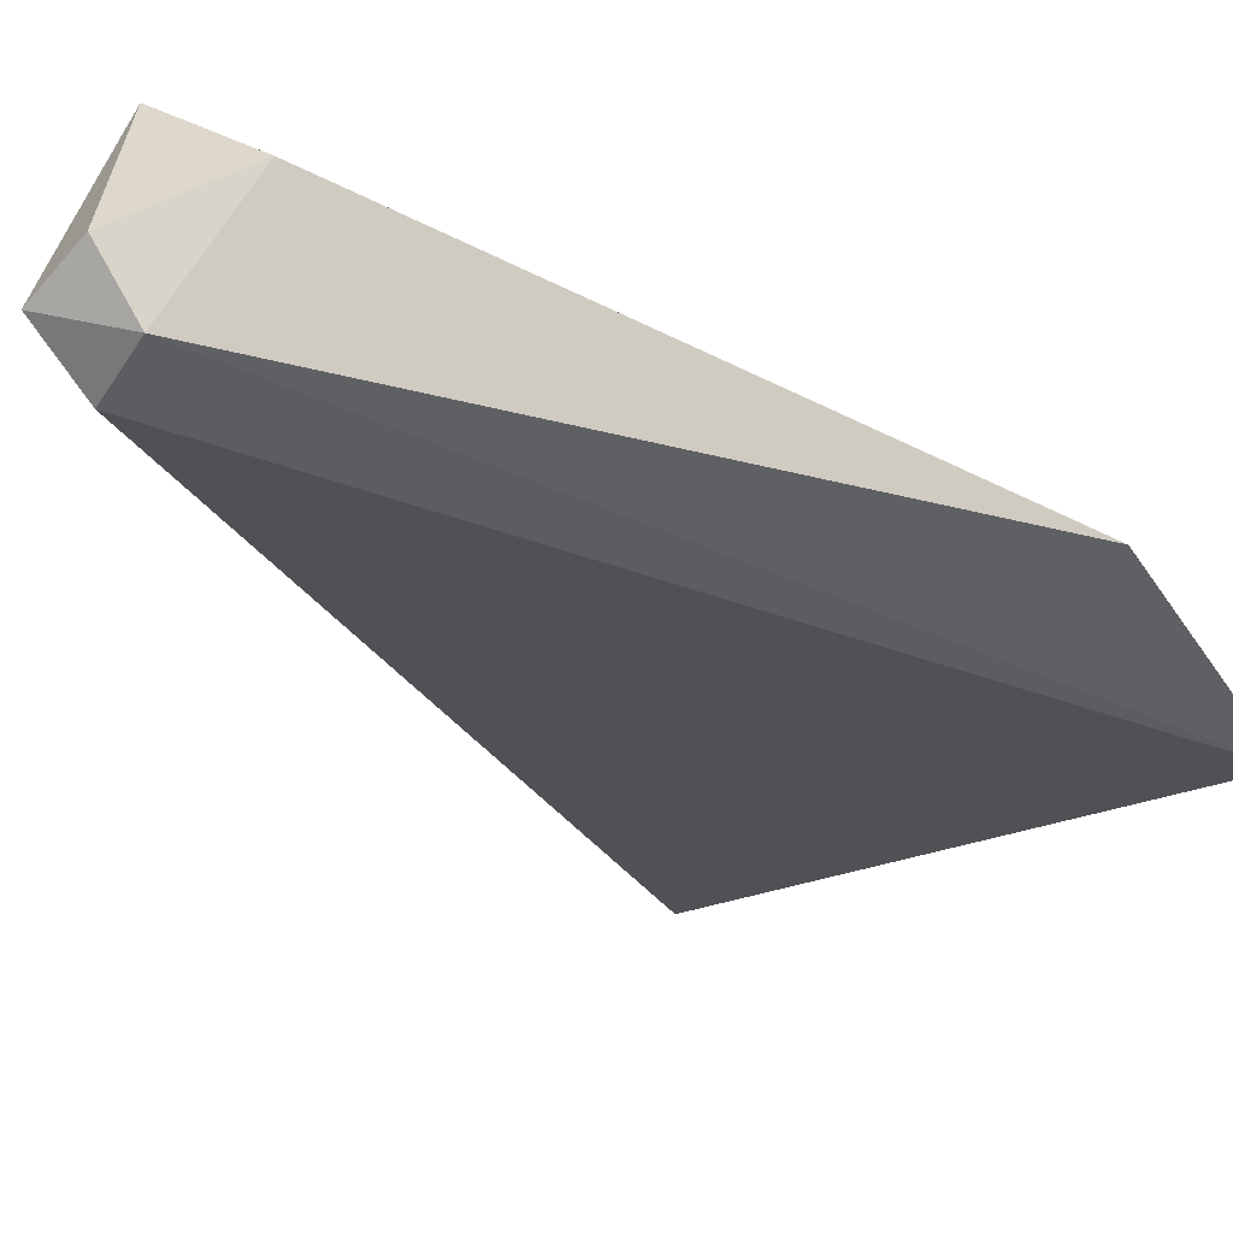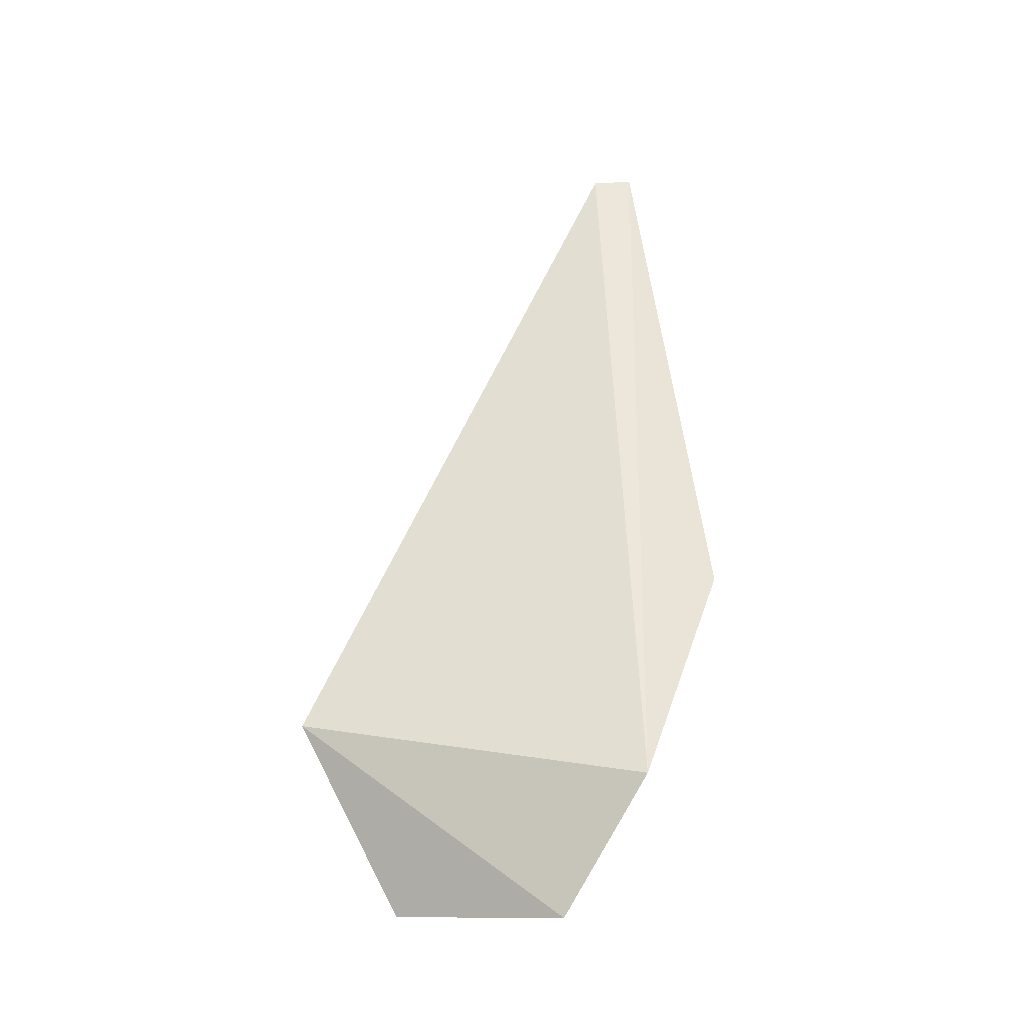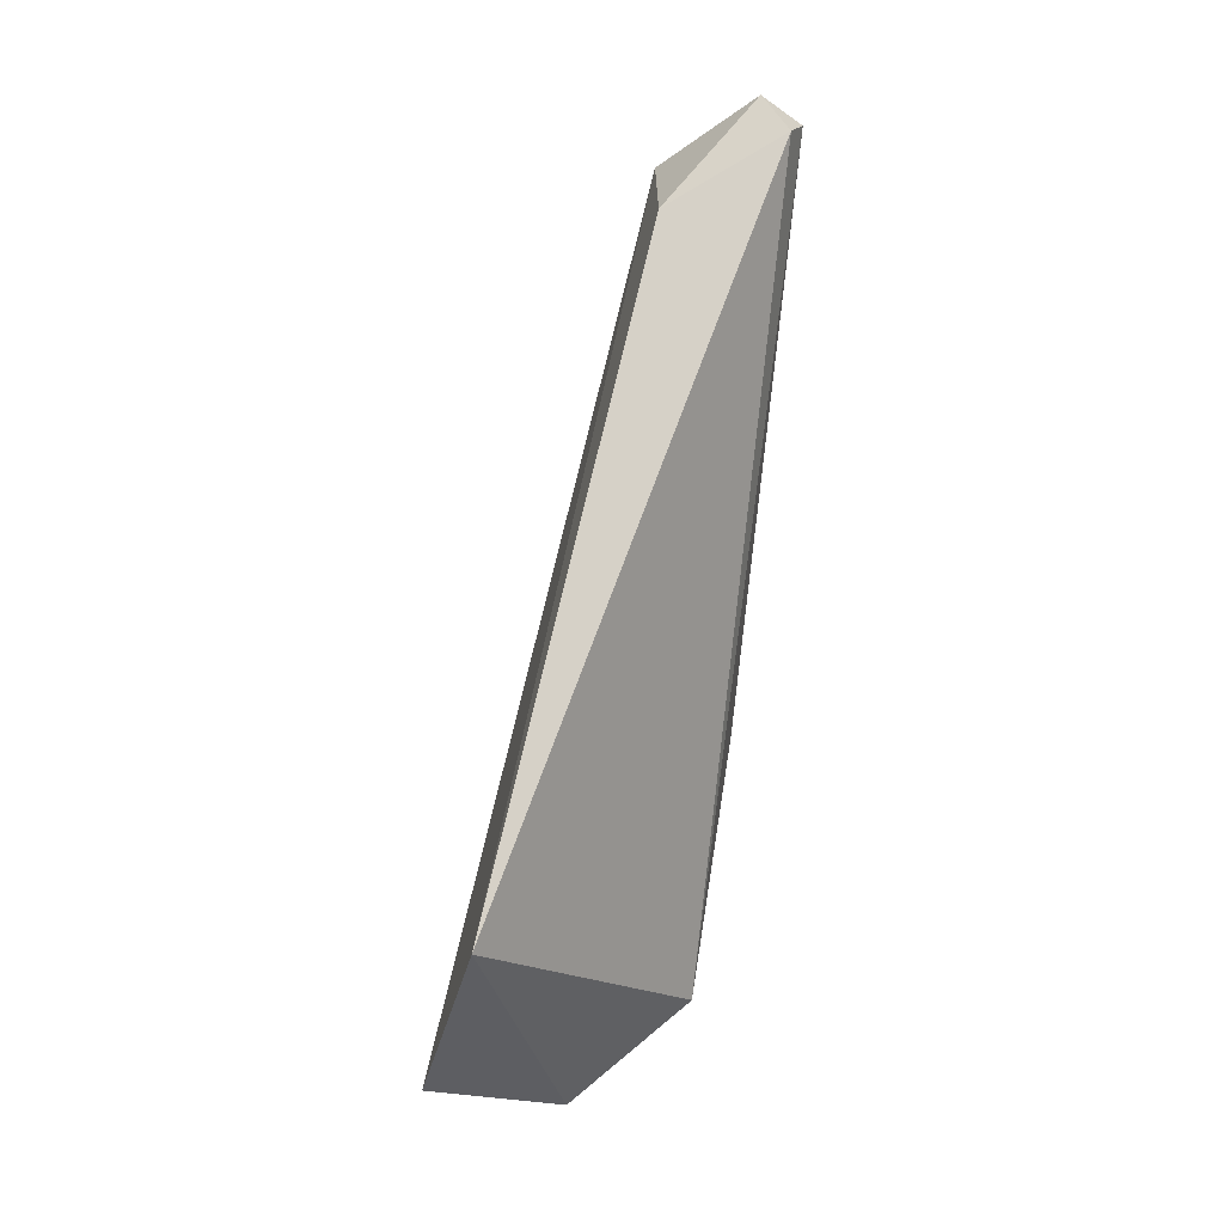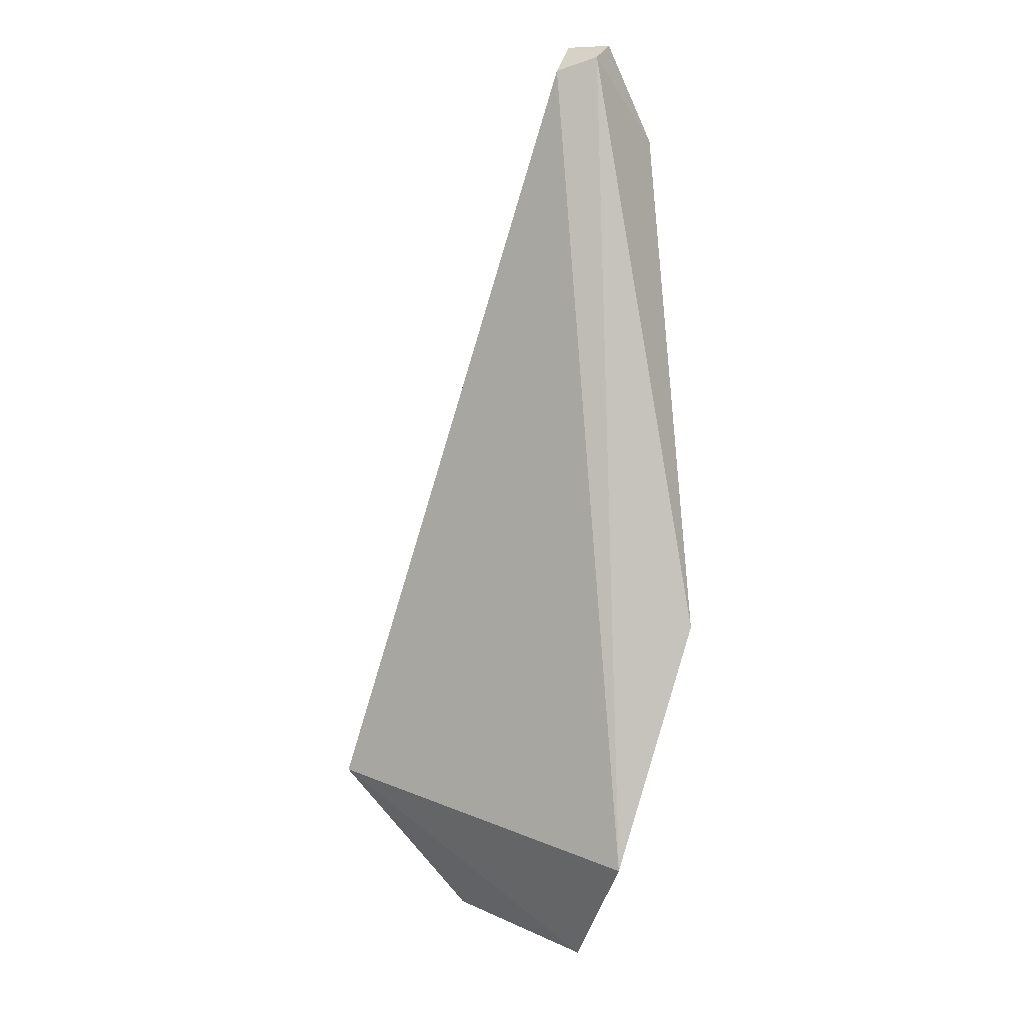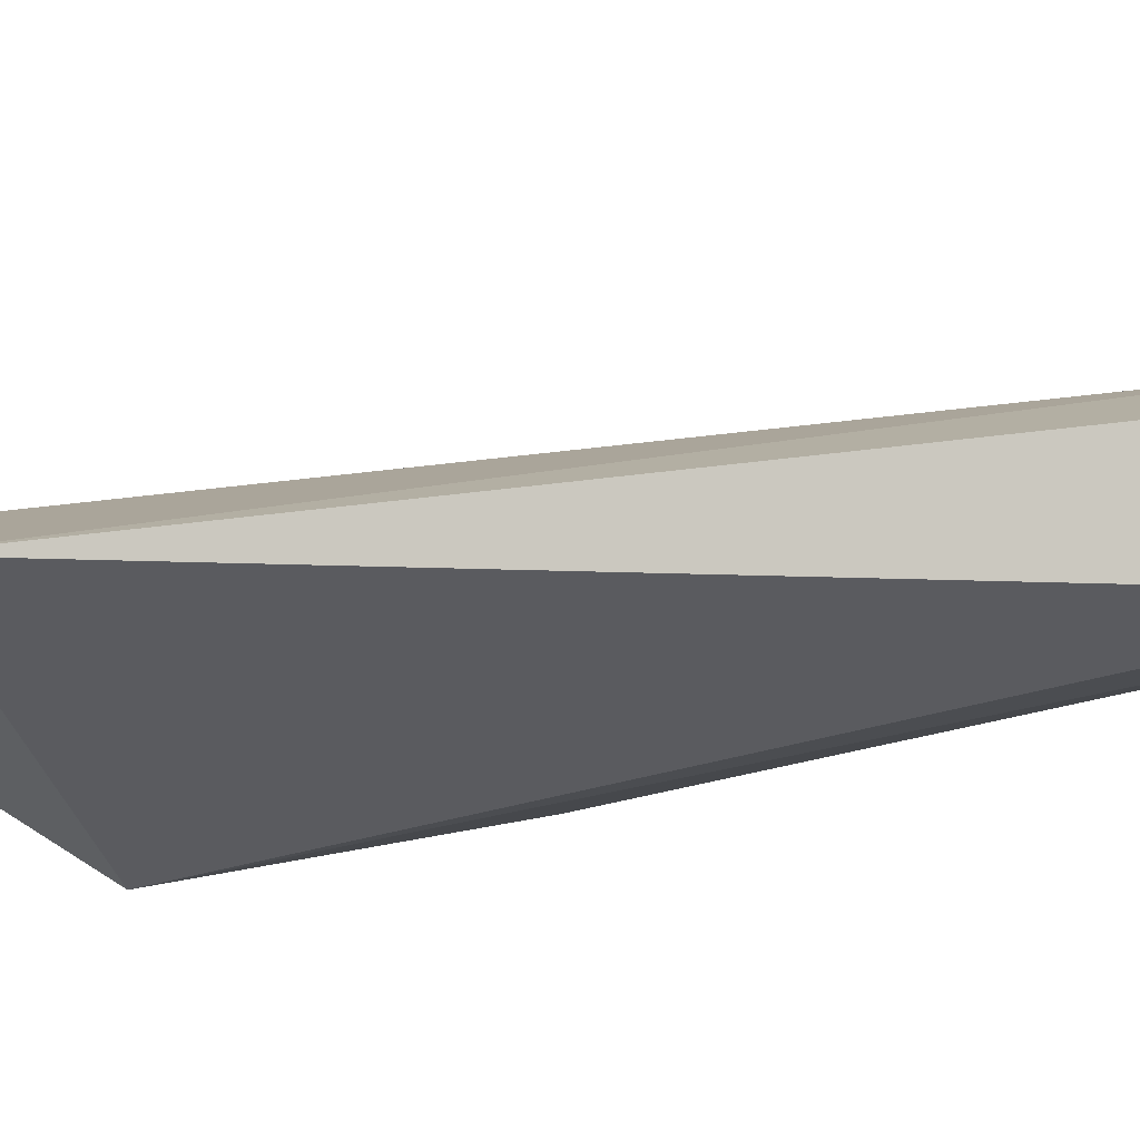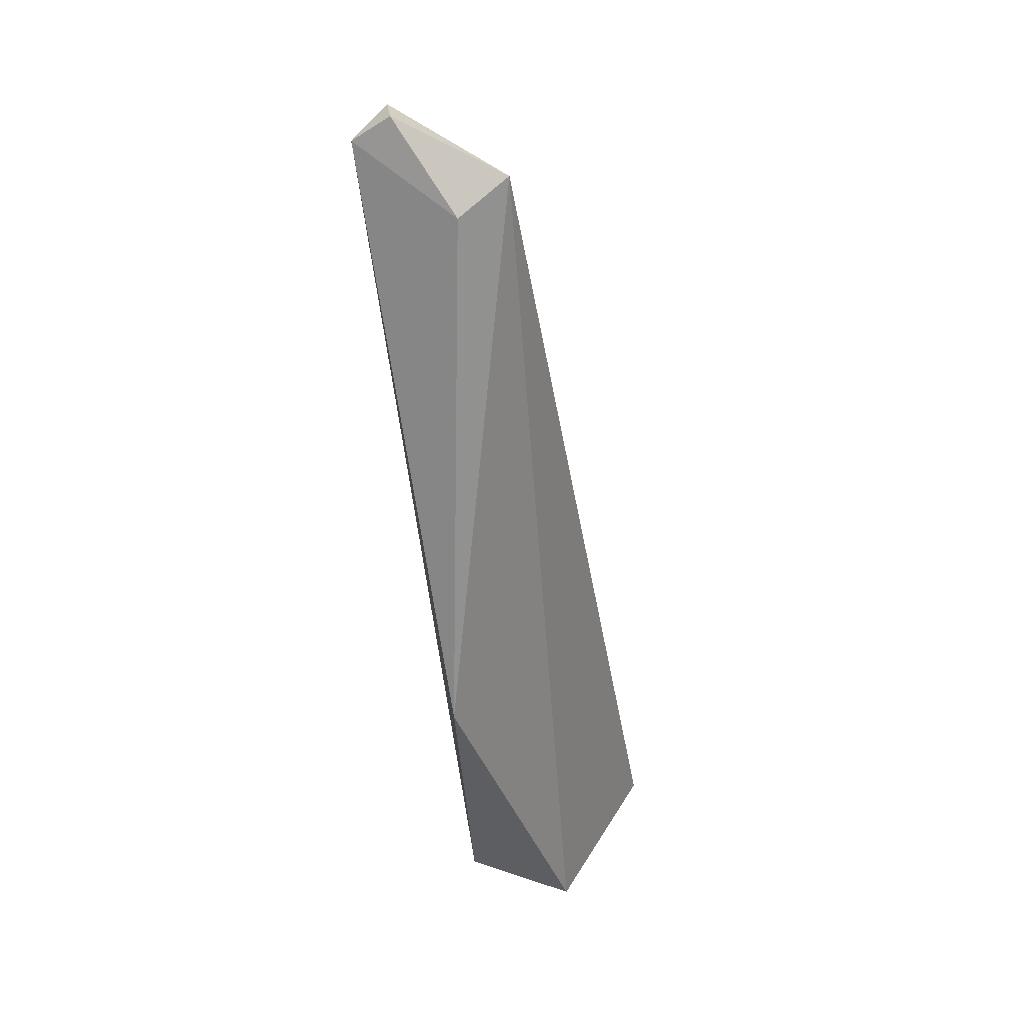
<metadata>
{"format":"obj","ext":"obj","renderer":"f3d","projection":"perspective","resolution":1024,"background":"white","views":[{"elev":-25.5,"azim":42.2,"up":"+Y"},{"elev":-46.8,"azim":12.7,"up":"+Z"},{"elev":2.9,"azim":-51.1,"up":"+Z"},{"elev":-6.9,"azim":33.7,"up":"+Z"},{"elev":-38.4,"azim":-58.8,"up":"+Y"},{"elev":27.8,"azim":111.2,"up":"+Z"}]}
</metadata>
<code>
o Mesh.130_polySurface75
v 0.00182 -0.00471 -0.314
v -0.03349 -0.01518 -0.01014
v -0.001881 0.01115 0.01087
v 0.01801 -0.001816 -0.001177
v 0.00132 -0.05051 0.01928
v -0.000652 -0.03799 0.03365
v 0.01742 -0.04483 0.02374
v 0.01452 -0.0299 0.03391
v 0.03449 0.000335 -0.213
v -0.03782 0.02625 -0.3526
v -0.1356 -0.0138 -0.2729
v -0.1072 0.03711 -0.3344
f 8 4 3
f 10 11 12
f 8 3 6
f 3 10 12
f 7 5 1 9
f 7 8 6
f 1 11 10
f 3 9 10
f 1 5 11
f 7 4 8
f 6 3 2
f 5 2 11
f 9 1 10
f 4 7 9
f 6 5 7
f 12 11 3
f 6 2 5
f 3 4 9
f 3 11 2

</code>
